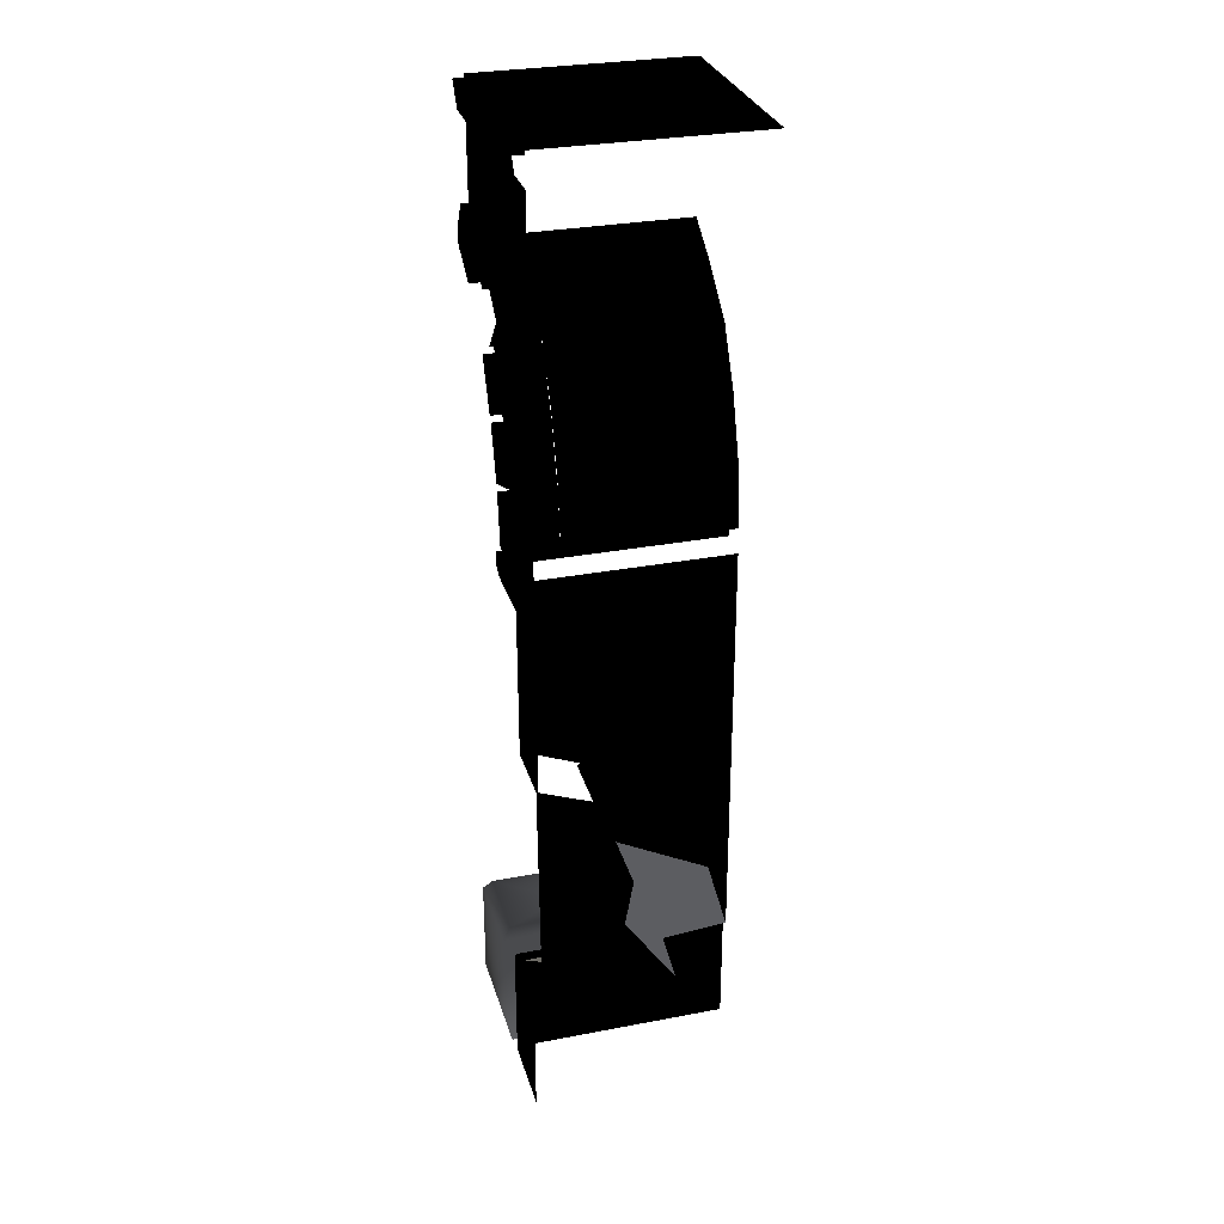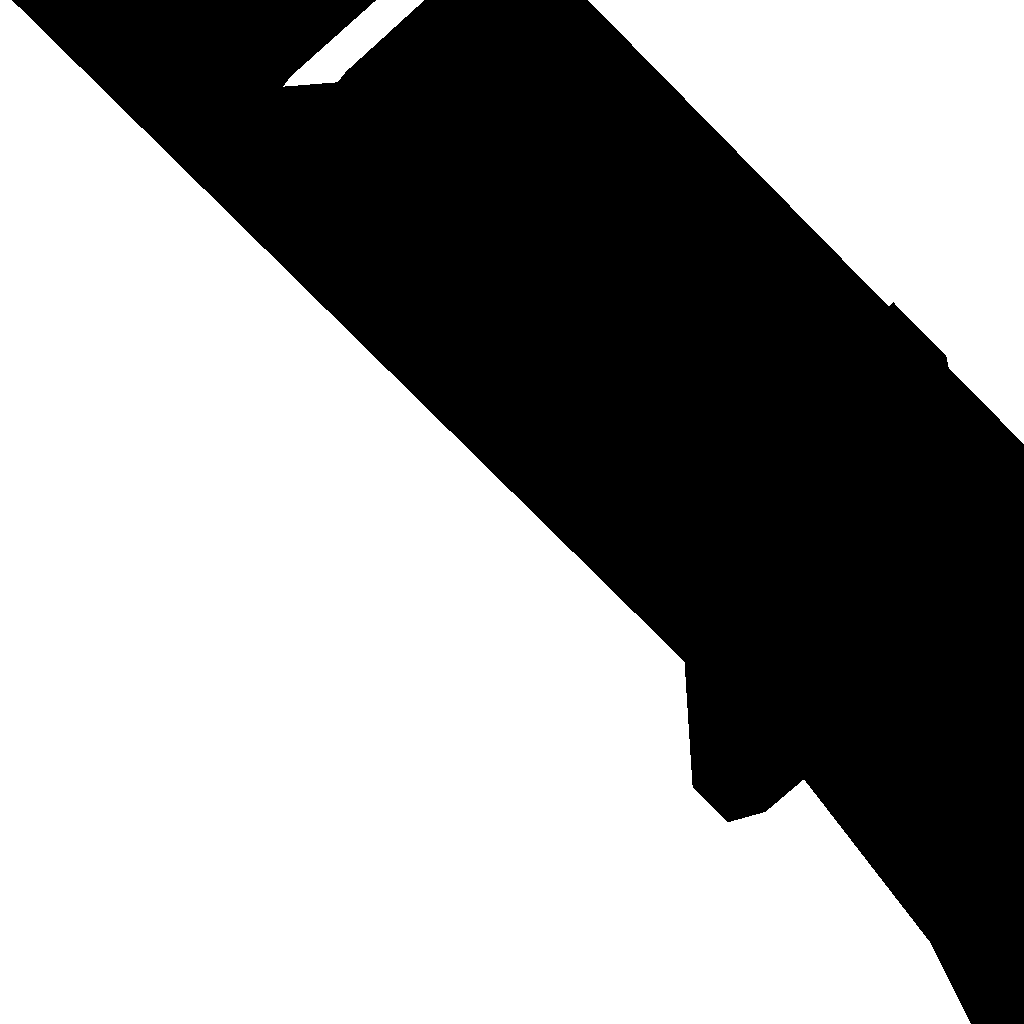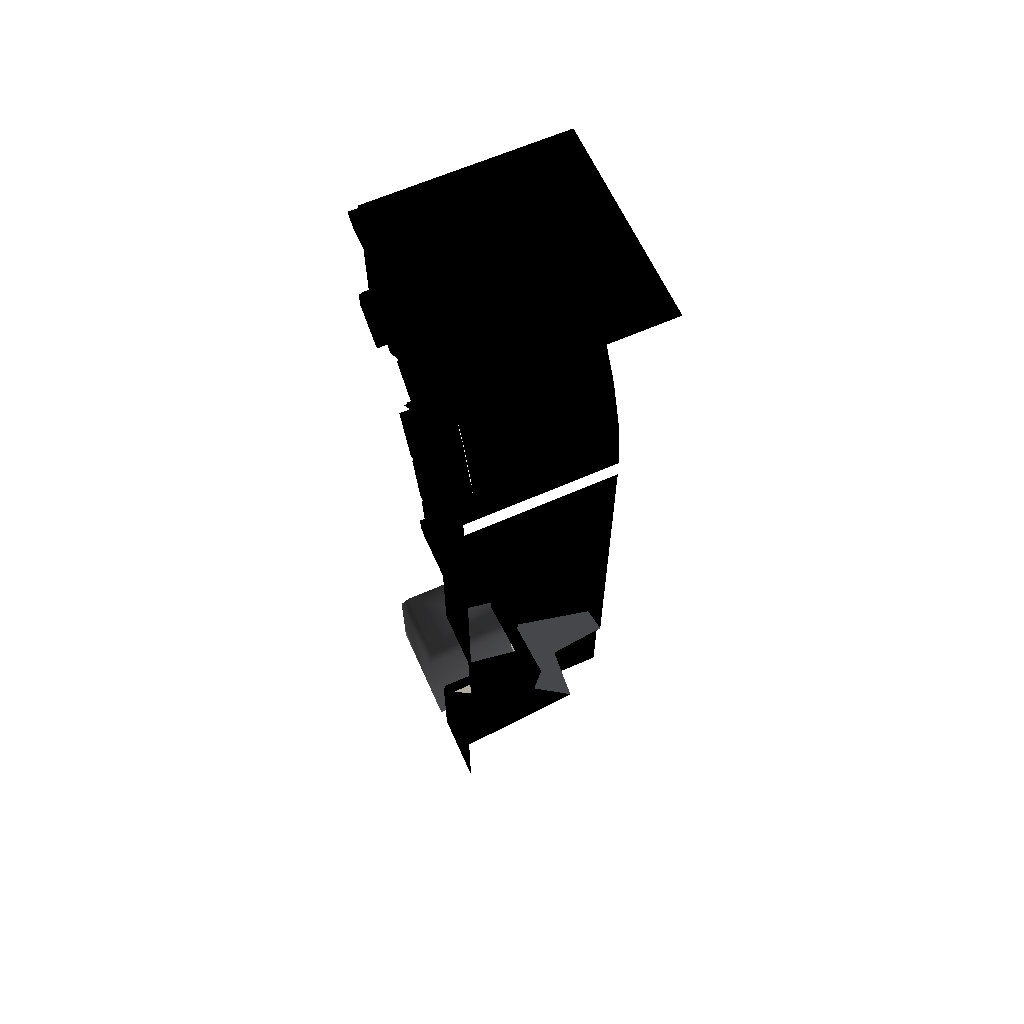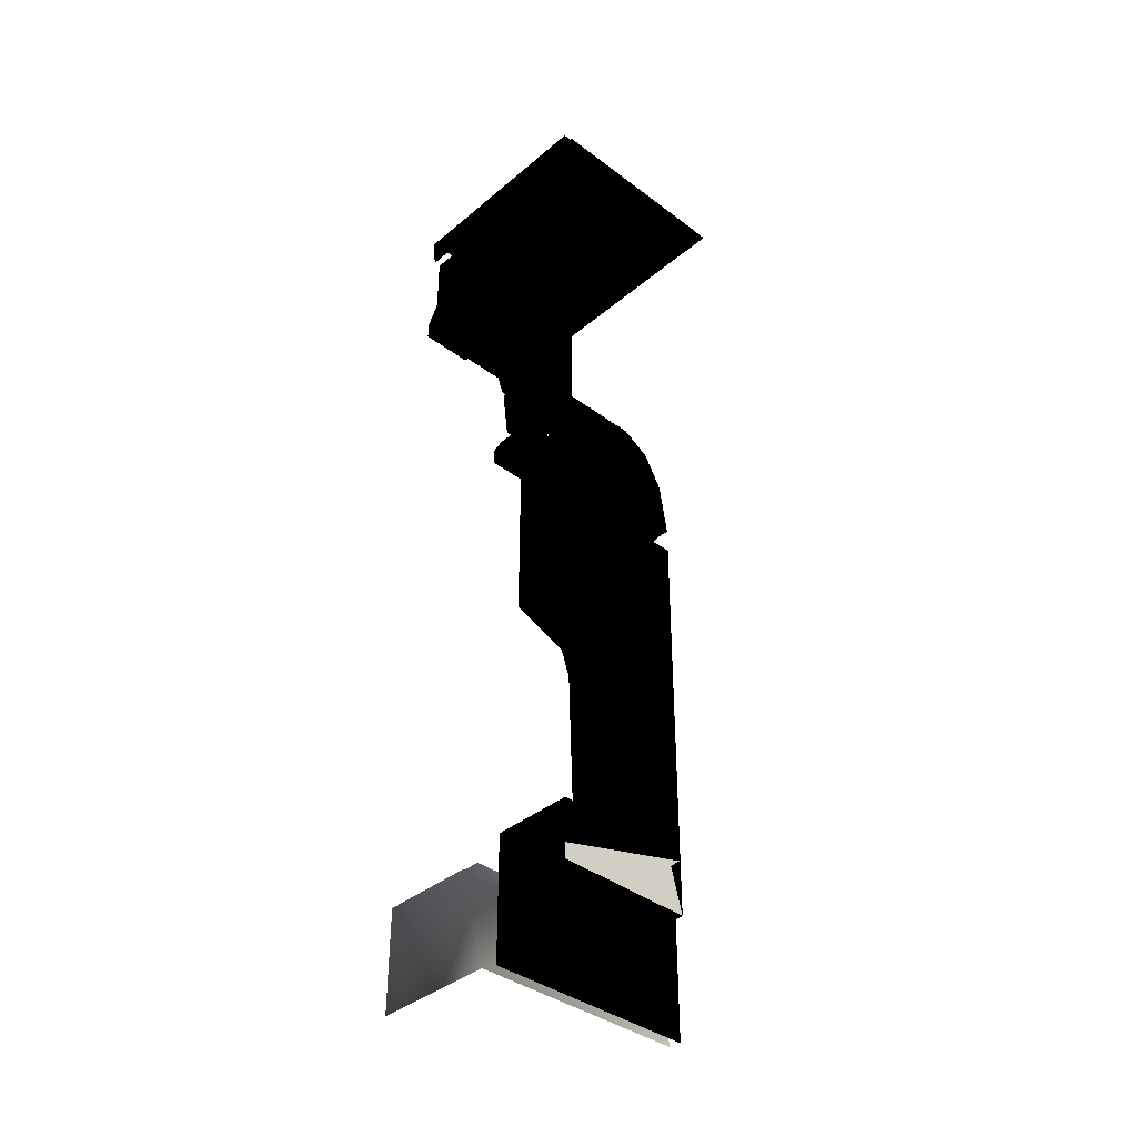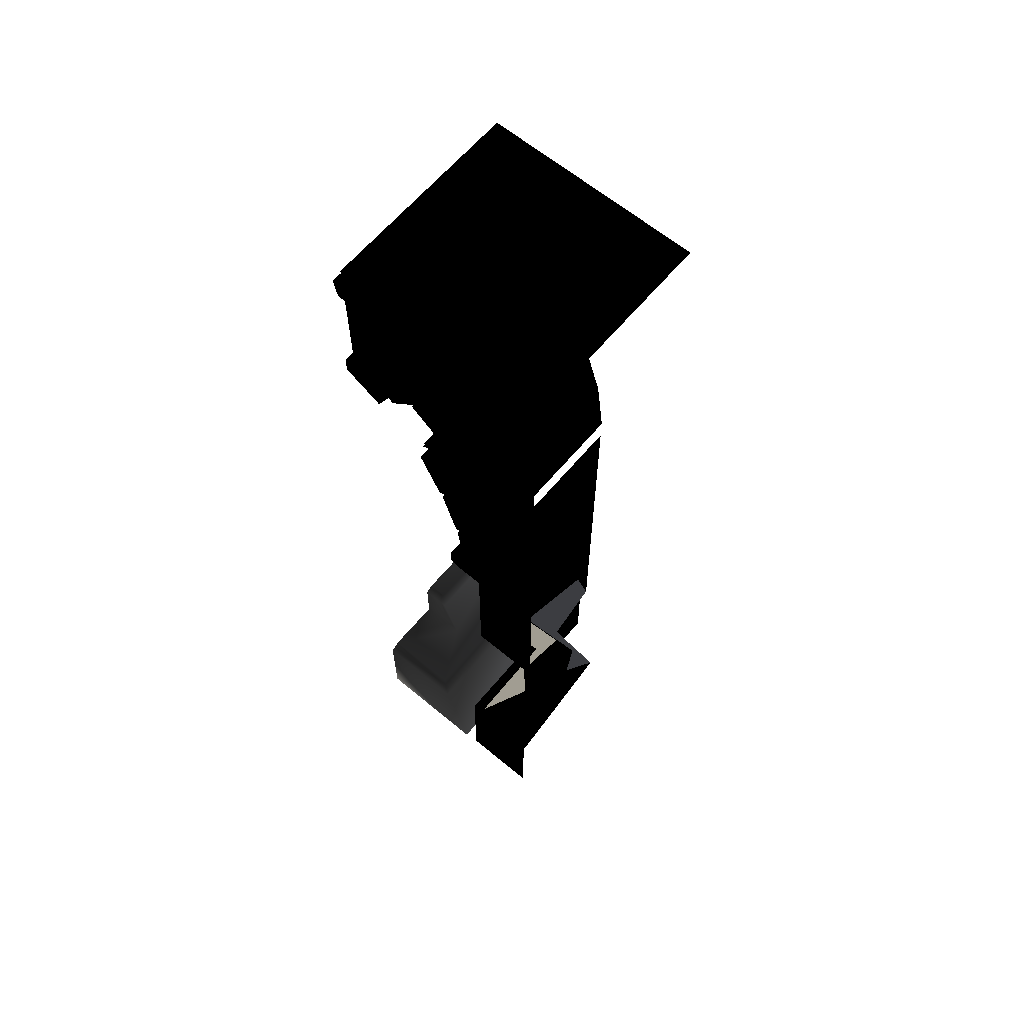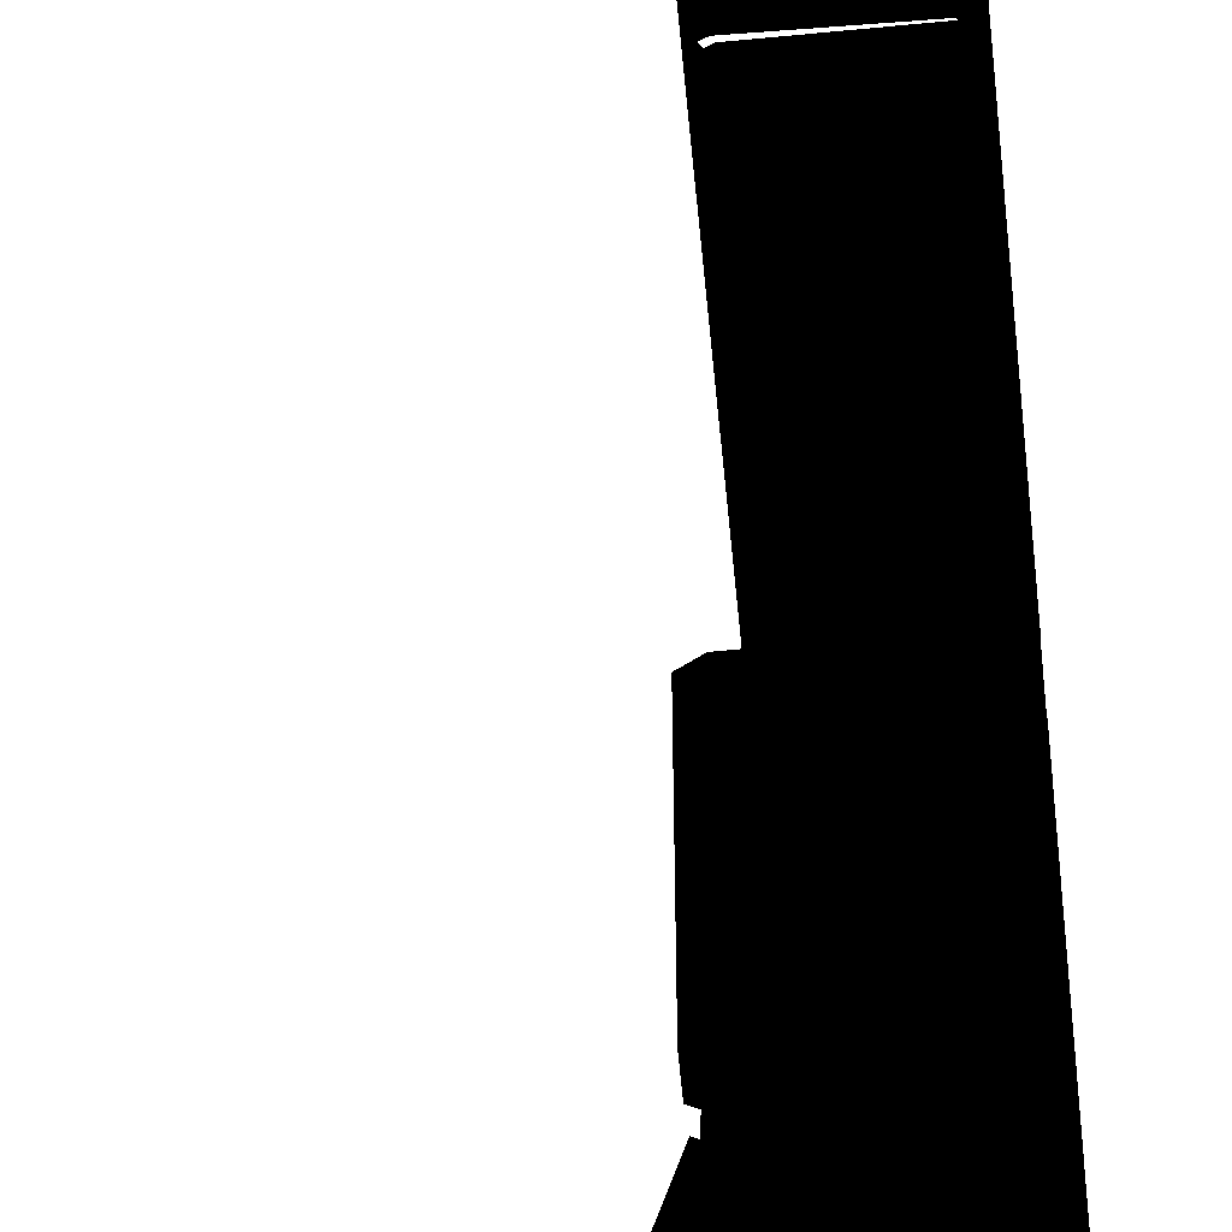
<metadata>
{"format":"obj","ext":"obj","renderer":"f3d","projection":"perspective","resolution":1024,"background":"white","views":[{"elev":29.9,"azim":74.4,"up":"+Y"},{"elev":-68.3,"azim":43.4,"up":"+Z"},{"elev":63.2,"azim":65.9,"up":"+Y"},{"elev":-38.2,"azim":46.5,"up":"+Y"},{"elev":63.7,"azim":40.0,"up":"+Y"},{"elev":-65.3,"azim":5.6,"up":"+Z"}]}
</metadata>
<code>
o 3304
v 15 370 33
v 15 370 -64
v 20 332 -64
v 20 332 33
v 11 332 33
v 11 332 58
v 20 332 58
v 19 337 33
v 19 337 58
v 16 336 33
v 12 367 33
v 15 368 33
v 12 367 58
v 15 368 58
v 13 372 33
v 13 372 58
v 11 371 33
v 2 401 33
v 4 402 33
v 2 401 58
v 4 402 58
v 2 405 33
v 2 405 58
v 0 404 33
v -11 433 33
v -13 432 33
v -13 432 58
v -11 433 58
v -15 436 33
v -15 436 58
v -16 435 33
v -38 457 33
v -37 457 58
v -41 460 34
v -41 460 58
v -29 483 58
v -29 483 64
v -41 460 64
v -42 459 58
v -42 459 64
v -64 472 58
v -64 472 33
v -43 459 34
v -64 473 64
v -64 472 64
v 4 404 33
v 4 404 -64
v -13 436 33
v -13 436 -64
v -40 459 34
v -40 459 -64
v -64 475 33
v -64 475 -64
v 5 329 64
v 5 320 64
v 11 317 64
v 11 332 64
v 5 329 58
v 5 320 58
v 5 329 33
v 5 320 33
v 5 329 -64
v 5 320 -64
v 64 317 64
v 64 332 64
v 11 332 -64
v 64 332 58
v 48 338 58
v 45 342 58
v 45 342 64
v 19 337 64
v 16 336 58
v 16 336 64
v 12 367 64
v 15 368 64
v 41 372 58
v 38 381 58
v 38 381 64
v 13 372 64
v 11 371 58
v 11 371 64
v 2 401 64
v 4 402 64
v 30 409 58
v 25 417 58
v 25 417 64
v 2 405 64
v 0 404 58
v 0 404 64
v -13 432 64
v -11 433 64
v 13 443 58
v 3 455 58
v -64 473 33
v 50 342 58
v 45 376 58
v 41 372 64
v -64 510 58
v -64 501 58
v -55 497 58
v -55 506 58
v -64 542 58
v 64 542 58
v -20 485 58
v 15 453 58
v 33 416 58
v -64 482 58
v -64 482 64
v -55 497 64
v -19 475 58
v -19 475 33
v 22 306 58
v 22 300 58
v 64 300 58
v 64 306 58
v 22 312 58
v 20 312 56
v 20 306 56
v 20 300 56
v 22 212 58
v 59 212 58
v 64 70 58
v 59 114 9
v 59 70 -21
v 22 70 58
v 64 70 63
v 17 70 63
v 64 0 63
v 17 0 63
v 15 70 61
v 15 0 61
v 15 70 -64
v 15 0 -64
v 20 306 -64
v 20 300 -64
v 20 312 -64
v 20 317 -64
v 20 317 56
v 22 317 58
v 64 312 58
v 64 317 58
v -64 558 58
v -64 558 64
v 64 558 64
v 64 558 58
v -64 560 58
v 64 560 58
v -64 560 -64
v 64 560 -64
v -64 542 62
v 64 542 62
v -36 64 -64
v -36 64 22
v -17 64 58
v -17 64 -64
v -9 60 64
v -9 60 -64
v 8 0 64
v 8 0 -64
v -64 0 64
v -64 60 64
v -64 64 58
v -64 64 22
v -64 96 22
v -47 96 22
v -53 99 17
v -64 99 17
v -53 99 -64
v -64 99 -64
v -47 96 -64
v 22 114 11
v 20 114 9
v 24 70 -24
v 59 142 4
v 22 142 6
v 20 142 4
v 20 113 -52
v 20 70 -64
v 20 199 24
v 22 199 26
v 59 199 24
v 20 212 56
v 20 221 -31
v 20 200 -34
v 20 142 -42
v 20 70 56
v -16 435 58
v 13 443 64
v 30 409 64
v 3 455 33
v -15 435 60
v 3 455 60
v -15 436 34
v 4 454 34
v -19 475 34
v -39 457 34
v -20 475 60
v -20 475 33
v 4 454 33
v 4 455 60
f 1 2 3
f 1 3 4
f 4 3 5
f 4 5 6
f 4 6 7
f 4 7 8
f 8 7 9
f 8 9 10
f 8 10 11
f 8 11 12
f 12 11 13
f 12 13 14
f 12 14 15
f 15 14 16
f 15 16 17
f 15 17 18
f 15 18 19
f 19 18 20
f 19 20 21
f 19 21 22
f 22 21 23
f 22 23 24
f 22 24 25
f 25 24 26
f 25 26 27
f 25 27 28
f 25 28 29
f 29 28 30
f 29 30 31
f 29 31 32
f 32 31 32
f 32 32 33
f 32 33 34
f 34 33 35
f 35 33 36
f 35 36 37
f 35 37 38
f 35 38 39
f 39 38 40
f 39 40 41
f 39 41 42
f 39 42 43
f 43 42 34
f 43 34 38
f 43 38 40
f 40 38 44
f 40 44 45
f 40 45 41
f 46 47 2
f 46 2 1
f 48 49 47
f 48 47 46
f 50 51 49
f 50 49 48
f 52 53 51
f 52 51 50
f 54 55 56
f 54 56 57
f 54 57 6
f 54 6 58
f 54 58 55
f 55 58 59
f 59 58 60
f 59 60 61
f 61 60 62
f 61 62 63
f 57 56 64
f 57 64 65
f 57 65 7
f 57 7 6
f 5 60 58
f 5 58 6
f 66 62 60
f 66 60 5
f 66 5 3
f 7 65 67
f 7 67 68
f 7 68 69
f 7 69 9
f 9 69 70
f 9 70 71
f 9 71 72
f 9 72 10
f 10 72 11
f 11 72 13
f 13 72 73
f 13 73 74
f 13 74 14
f 14 74 75
f 14 75 76
f 14 76 77
f 14 77 16
f 16 77 78
f 16 78 79
f 16 79 80
f 16 80 17
f 17 80 18
f 18 80 20
f 20 80 81
f 20 81 82
f 20 82 21
f 21 82 83
f 21 83 84
f 21 84 85
f 21 85 23
f 23 85 86
f 23 86 87
f 23 87 88
f 23 88 24
f 24 88 26
f 26 88 27
f 27 88 89
f 27 89 90
f 27 90 28
f 28 90 91
f 28 91 92
f 28 92 93
f 28 93 30
f 34 42 94
f 69 68 95
f 69 95 96
f 69 96 76
f 69 76 97
f 69 97 70
f 70 97 71
f 71 97 75
f 71 75 73
f 71 73 72
f 98 99 100
f 98 100 101
f 98 101 102
f 102 101 103
f 103 101 104
f 103 104 105
f 103 105 106
f 103 106 96
f 103 96 95
f 103 95 67
f 67 95 68
f 99 107 100
f 100 107 108
f 100 108 109
f 100 109 36
f 100 36 104
f 100 104 101
f 104 36 110
f 104 110 105
f 105 110 93
f 105 93 92
f 105 92 106
f 106 92 85
f 106 85 84
f 106 84 96
f 96 84 77
f 96 77 76
f 36 33 110
f 110 33 32
f 110 32 111
f 112 113 114
f 112 114 115
f 112 115 116
f 112 116 117
f 112 117 118
f 112 118 113
f 113 118 119
f 113 119 120
f 113 120 114
f 114 120 121
f 114 121 122
f 122 121 123
f 122 123 124
f 122 124 125
f 122 125 126
f 126 125 127
f 126 127 128
f 128 127 129
f 129 127 130
f 129 130 131
f 131 130 132
f 131 132 133
f 134 135 119
f 134 119 118
f 134 118 136
f 136 118 117
f 136 117 137
f 137 117 138
f 138 117 116
f 138 116 139
f 139 116 140
f 139 140 141
f 116 115 140
f 142 143 144
f 142 144 145
f 142 145 146
f 146 145 147
f 146 147 148
f 148 147 149
f 143 150 151
f 143 151 144
f 152 153 154
f 152 154 155
f 155 154 156
f 155 156 157
f 157 156 158
f 157 158 159
f 160 158 156
f 160 156 161
f 161 156 154
f 161 154 162
f 162 154 153
f 162 153 163
f 163 153 164
f 164 153 165
f 164 165 166
f 164 166 167
f 167 166 168
f 167 168 169
f 154 155 155
f 154 155 154
f 165 170 168
f 165 168 166
f 170 165 153
f 170 153 152
f 171 172 173
f 171 173 123
f 171 123 174
f 171 174 175
f 171 175 176
f 171 176 172
f 172 176 177
f 172 177 178
f 172 178 173
f 173 178 125
f 173 125 124
f 173 124 123
f 179 176 175
f 179 175 180
f 180 175 181
f 181 175 174
f 181 174 121
f 121 174 123
f 119 182 120
f 182 119 183
f 182 183 184
f 182 184 179
f 179 184 185
f 179 185 176
f 176 185 177
f 177 185 135
f 177 135 178
f 178 186 125
f 125 186 127
f 127 186 130
f 130 186 178
f 130 178 132
f 184 183 135
f 184 135 185
f 119 135 183
f 79 81 80
f 81 79 83
f 81 83 82
f 87 89 88
f 89 87 91
f 89 91 90
f 32 33 33
f 30 187 31
f 75 74 73
f 76 75 97
f 109 108 44
f 109 44 37
f 109 37 36
f 44 38 37
f 188 91 87
f 188 87 86
f 188 86 85
f 188 85 92
f 188 92 91
f 189 83 79
f 189 79 78
f 189 78 77
f 189 77 84
f 189 84 83
f 190 29 191
f 190 191 192
f 193 194 195
f 193 195 196
f 197 198 199
f 197 199 200

</code>
